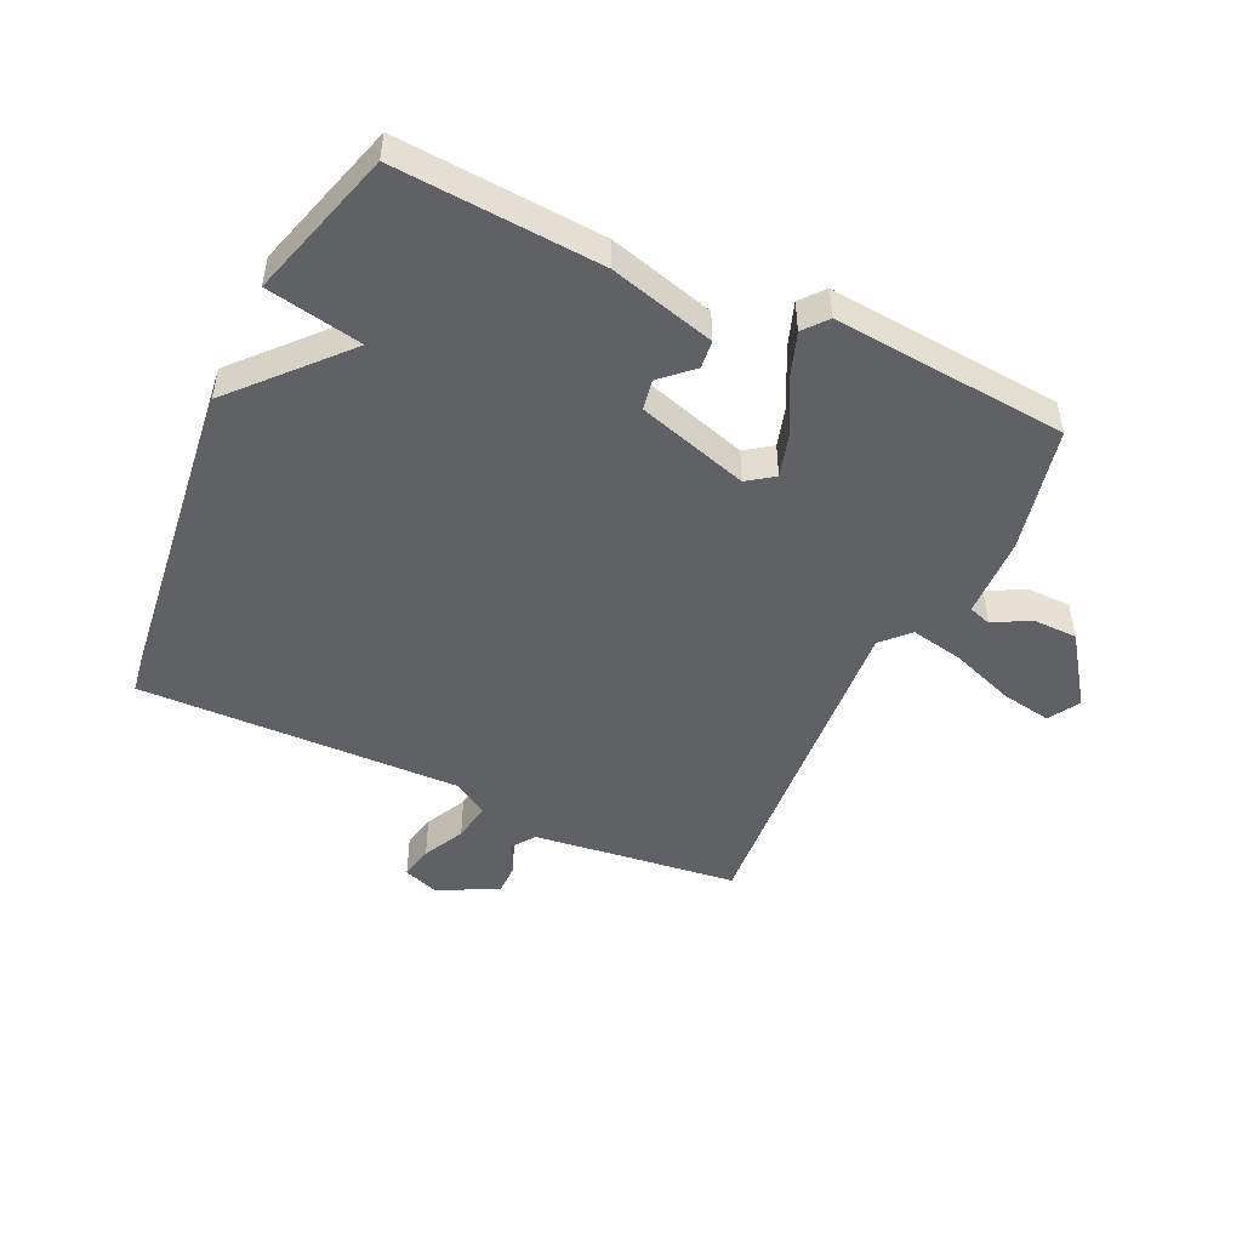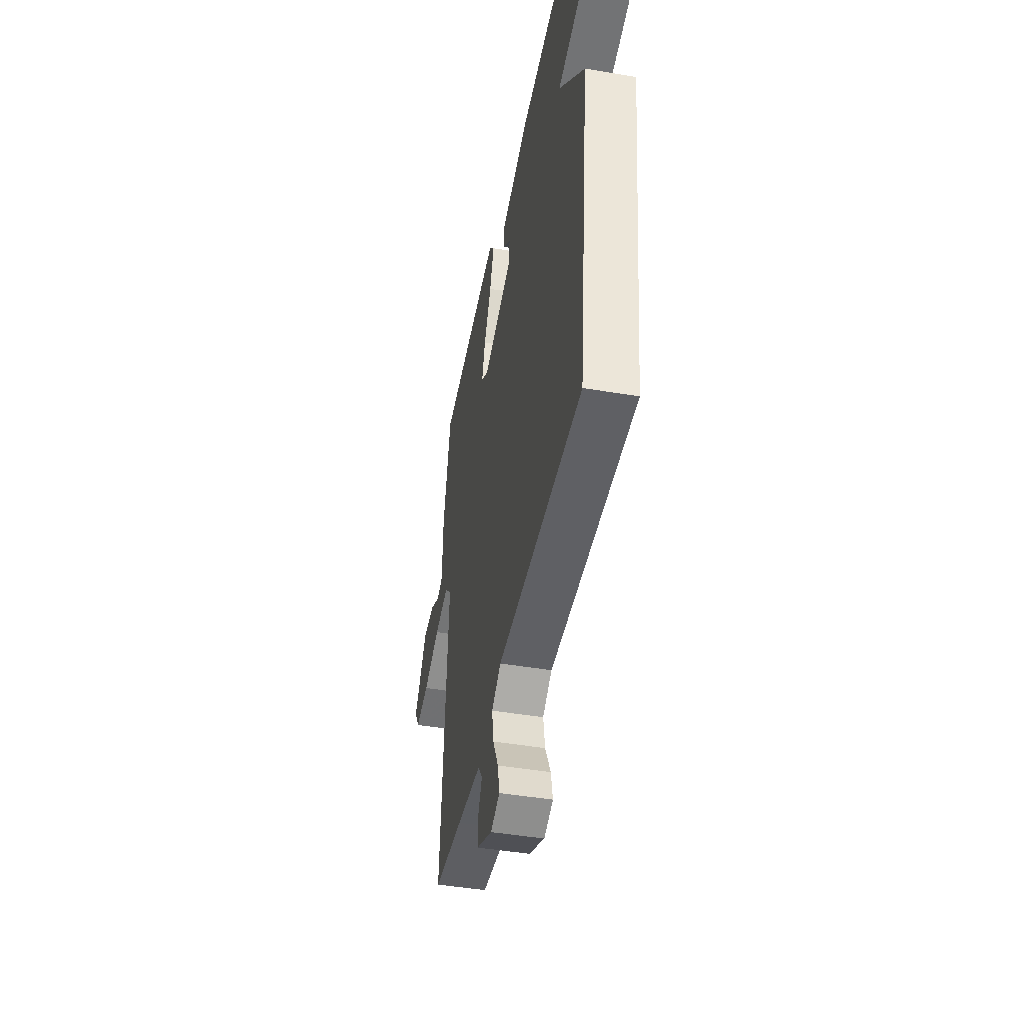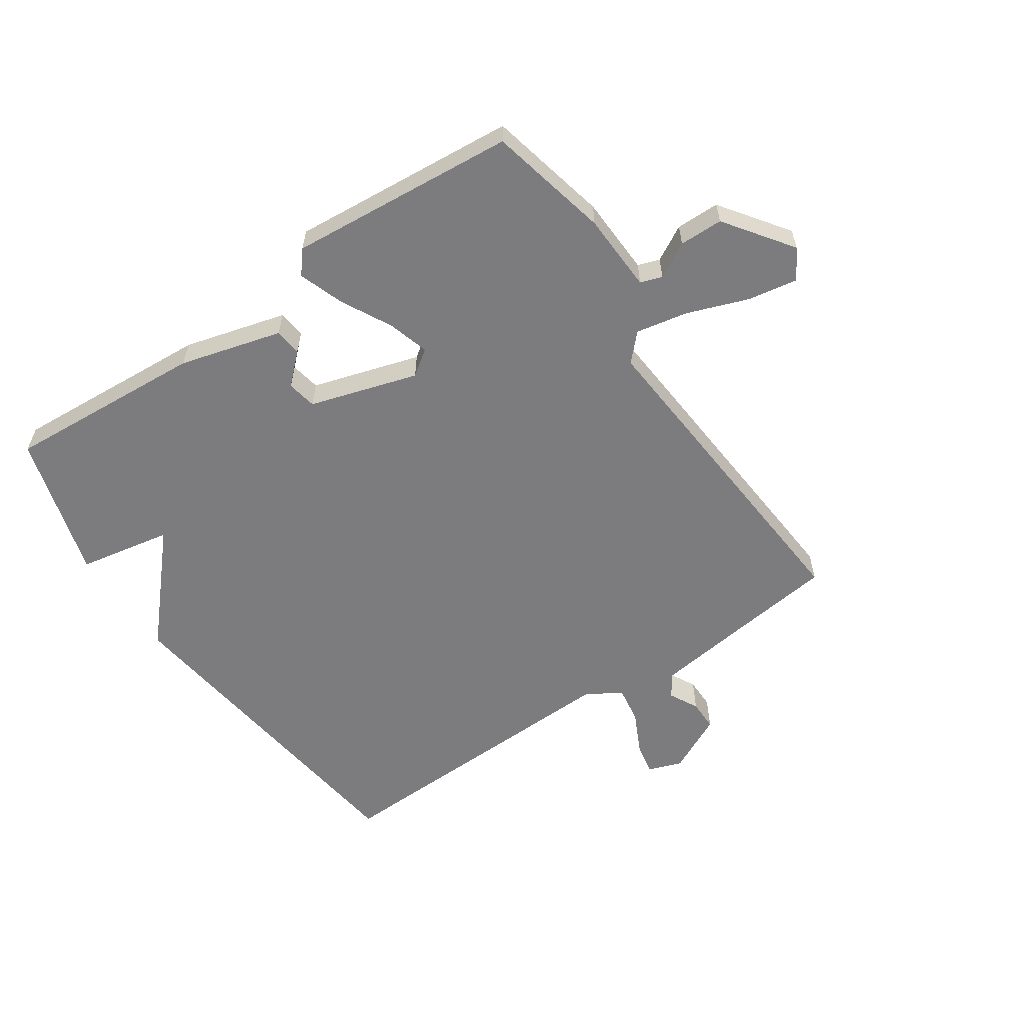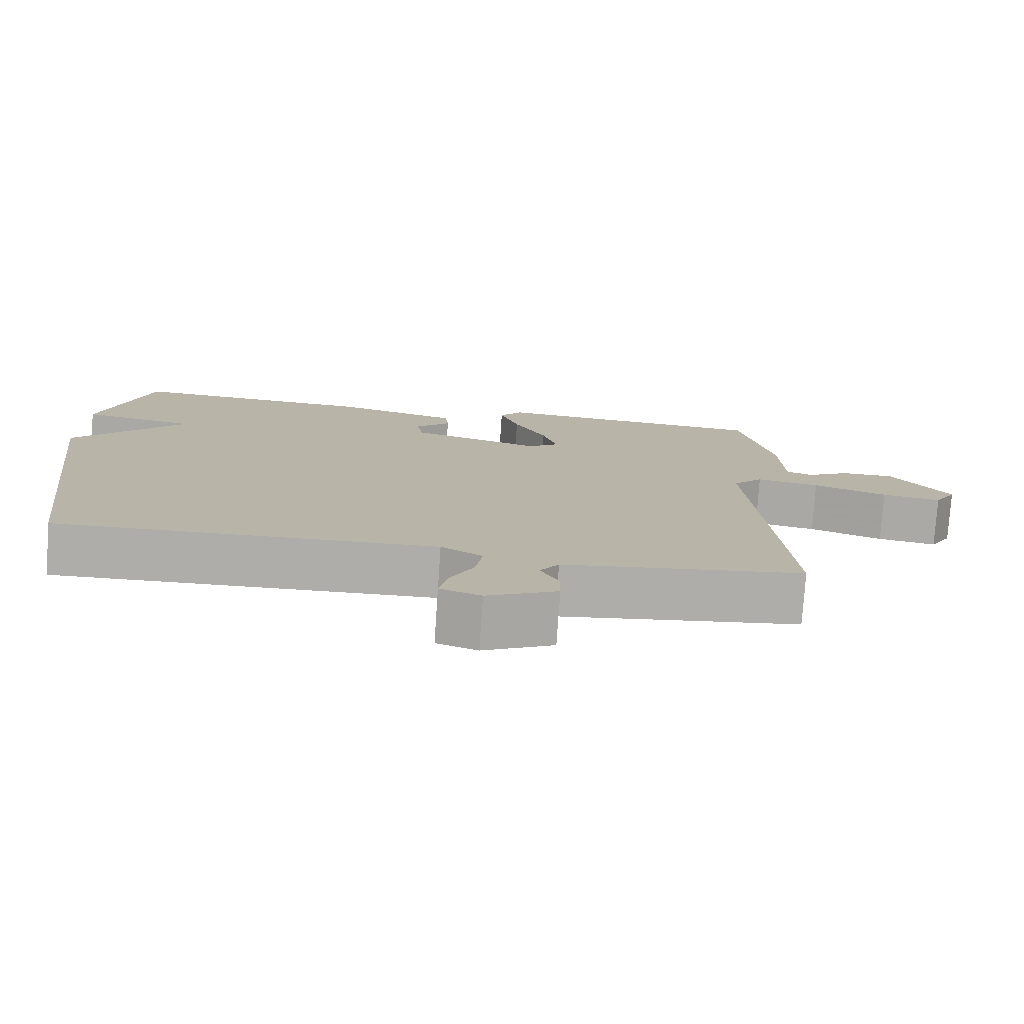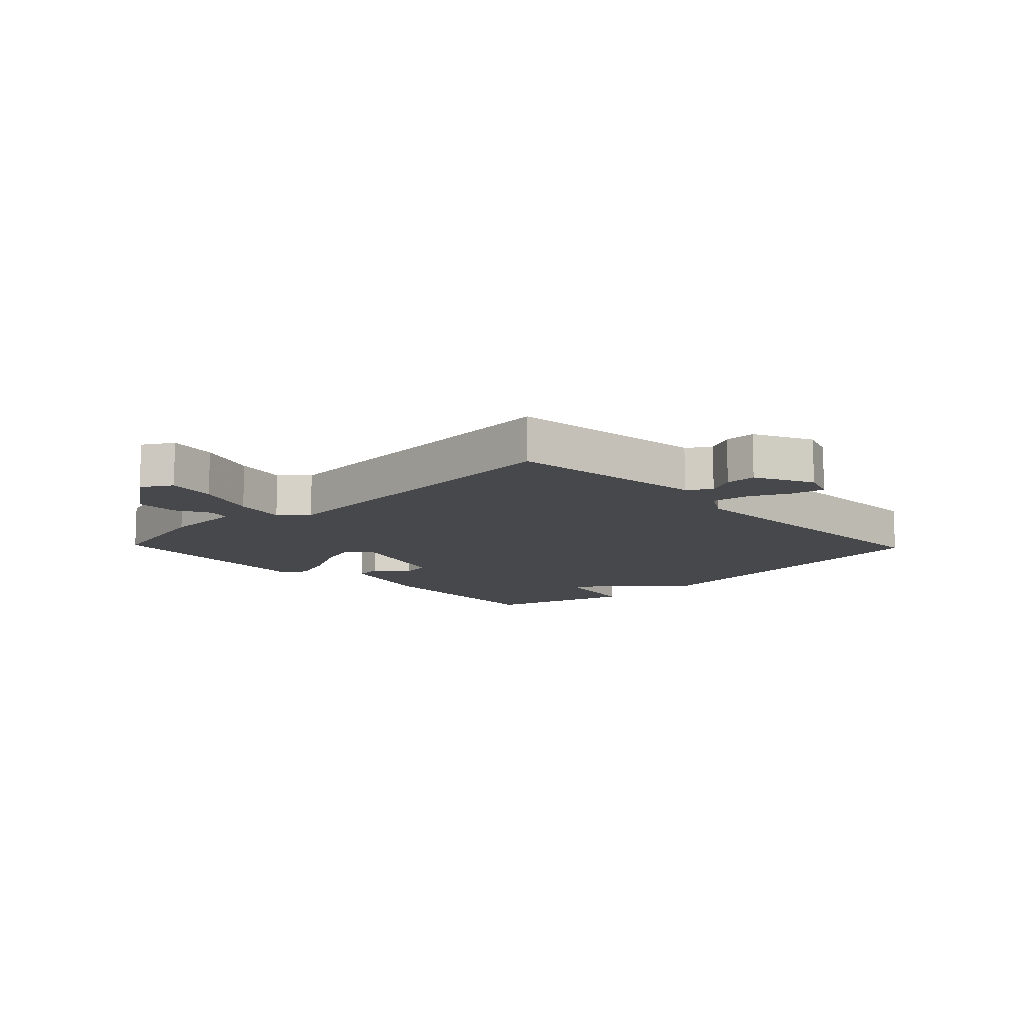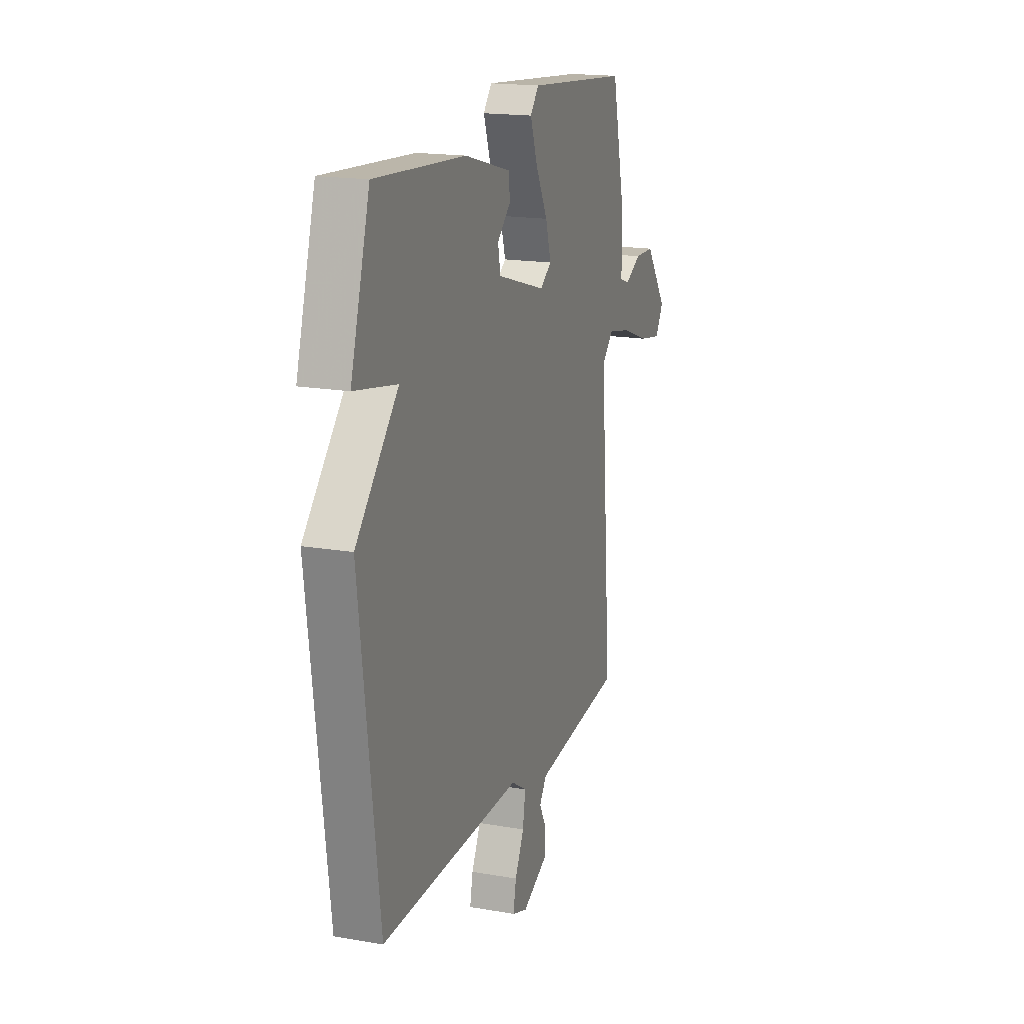
<metadata>
{"format":"obj","ext":"obj","renderer":"f3d","projection":"perspective","resolution":1024,"background":"white","views":[{"elev":-48.2,"azim":-25.2,"up":"+Y"},{"elev":-45.2,"azim":-101.1,"up":"+Z"},{"elev":-58.9,"azim":34.2,"up":"+Y"},{"elev":-77.2,"azim":-3.9,"up":"+Z"},{"elev":-11.5,"azim":133.8,"up":"+Y"},{"elev":17.5,"azim":-70.9,"up":"+Z"}]}
</metadata>
<code>
v -0.5 0.07 -0.5
v -0.57 0.07 0.06
v -0.416 0.07 0.231
v -0.57 0.07 0.26
v -0.5 0.07 0.5
v -0.171 0.07 0.478
v -0.002 0.07 0.432
v 0.003 0.07 0.387
v -0.046 0.07 0.341
v -0.037 0.07 0.292
v 0.141 0.07 0.238
v 0.183 0.07 0.268
v 0.163 0.07 0.336
v 0.119 0.07 0.42
v 0.093 0.07 0.494
v 0.124 0.07 0.532
v 0.5 0.07 0.5
v 0.545 0.07 0.3
v 0.55 0.07 0.169
v 0.586 0.07 0.157
v 0.644 0.07 0.189
v 0.716 0.07 0.188
v 0.796 0.07 0.077
v 0.766 0.07 0.027
v 0.685 0.07 0.041
v 0.584 0.07 0.078
v 0.498 0.07 0.095
v 0.457 0.07 0.052
v 0.5 0.07 -0.5
v 0.321 0.07 -0.522
v 0.172 0.07 -0.541
v 0.146 0.07 -0.579
v 0.171 0.07 -0.627
v 0.171 0.07 -0.678
v 0.075 0.07 -0.725
v 0.019 0.07 -0.705
v 0.03 0.07 -0.651
v 0.063 0.07 -0.584
v 0.073 0.07 -0.522
v 0.016 0.07 -0.487
v -0.5 0 -0.5
v -0.57 0 0.06
v -0.416 0 0.231
v -0.57 0 0.26
v -0.5 0 0.5
v -0.171 0 0.478
v -0.002 0 0.432
v 0.003 0 0.387
v -0.046 0 0.341
v -0.037 0 0.292
v 0.141 0 0.238
v 0.183 0 0.268
v 0.163 0 0.336
v 0.119 0 0.42
v 0.093 0 0.494
v 0.124 0 0.532
v 0.5 0 0.5
v 0.545 0 0.3
v 0.55 0 0.169
v 0.586 0 0.157
v 0.644 0 0.189
v 0.716 0 0.188
v 0.796 0 0.077
v 0.766 0 0.027
v 0.685 0 0.041
v 0.584 0 0.078
v 0.498 0 0.095
v 0.457 0 0.052
v 0.5 0 -0.5
v 0.321 0 -0.522
v 0.172 0 -0.541
v 0.146 0 -0.579
v 0.171 0 -0.627
v 0.171 0 -0.678
v 0.075 0 -0.725
v 0.019 0 -0.705
v 0.03 0 -0.651
v 0.063 0 -0.584
v 0.073 0 -0.522
v 0.016 0 -0.487
f 36 37 38
f 35 36 38
f 34 35 38
f 33 34 38
f 32 33 38
f 31 32 38 39
f 30 31 39 40
f 28 29 30 40
f 24 25 26
f 23 24 26
f 22 23 26
f 21 22 26
f 20 21 26
f 19 20 26 27
f 19 27 28
f 18 19 28
f 17 18 28
f 16 17 28
f 15 16 28
f 14 15 28
f 13 14 28
f 7 8 9
f 6 7 9
f 5 6 9
f 4 5 9
f 3 4 9
f 3 9 10
f 2 3 10 11
f 40 1 2 11
f 12 13 28
f 11 12 28 40
f 78 77 76
f 78 76 75
f 78 75 74
f 78 74 73
f 78 73 72
f 79 78 72 71
f 80 79 71 70
f 80 70 69 68
f 66 65 64
f 66 64 63
f 66 63 62
f 66 62 61
f 66 61 60
f 67 66 60 59
f 68 67 59
f 68 59 58
f 68 58 57
f 68 57 56
f 68 56 55
f 68 55 54
f 68 54 53
f 49 48 47
f 49 47 46
f 49 46 45
f 49 45 44
f 49 44 43
f 50 49 43
f 51 50 43 42
f 51 42 41 80
f 68 53 52
f 80 68 52 51
f 1 41 42 2
f 2 42 43 3
f 3 43 44 4
f 4 44 45 5
f 5 45 46 6
f 6 46 47 7
f 7 47 48 8
f 8 48 49 9
f 9 49 50 10
f 10 50 51 11
f 11 51 52 12
f 12 52 53 13
f 13 53 54 14
f 14 54 55 15
f 15 55 56 16
f 16 56 57 17
f 17 57 58 18
f 18 58 59 19
f 19 59 60 20
f 20 60 61 21
f 21 61 62 22
f 22 62 63 23
f 23 63 64 24
f 24 64 65 25
f 25 65 66 26
f 26 66 67 27
f 27 67 68 28
f 28 68 69 29
f 29 69 70 30
f 30 70 71 31
f 31 71 72 32
f 32 72 73 33
f 33 73 74 34
f 34 74 75 35
f 35 75 76 36
f 36 76 77 37
f 37 77 78 38
f 38 78 79 39
f 39 79 80 40
f 40 80 41 1

</code>
